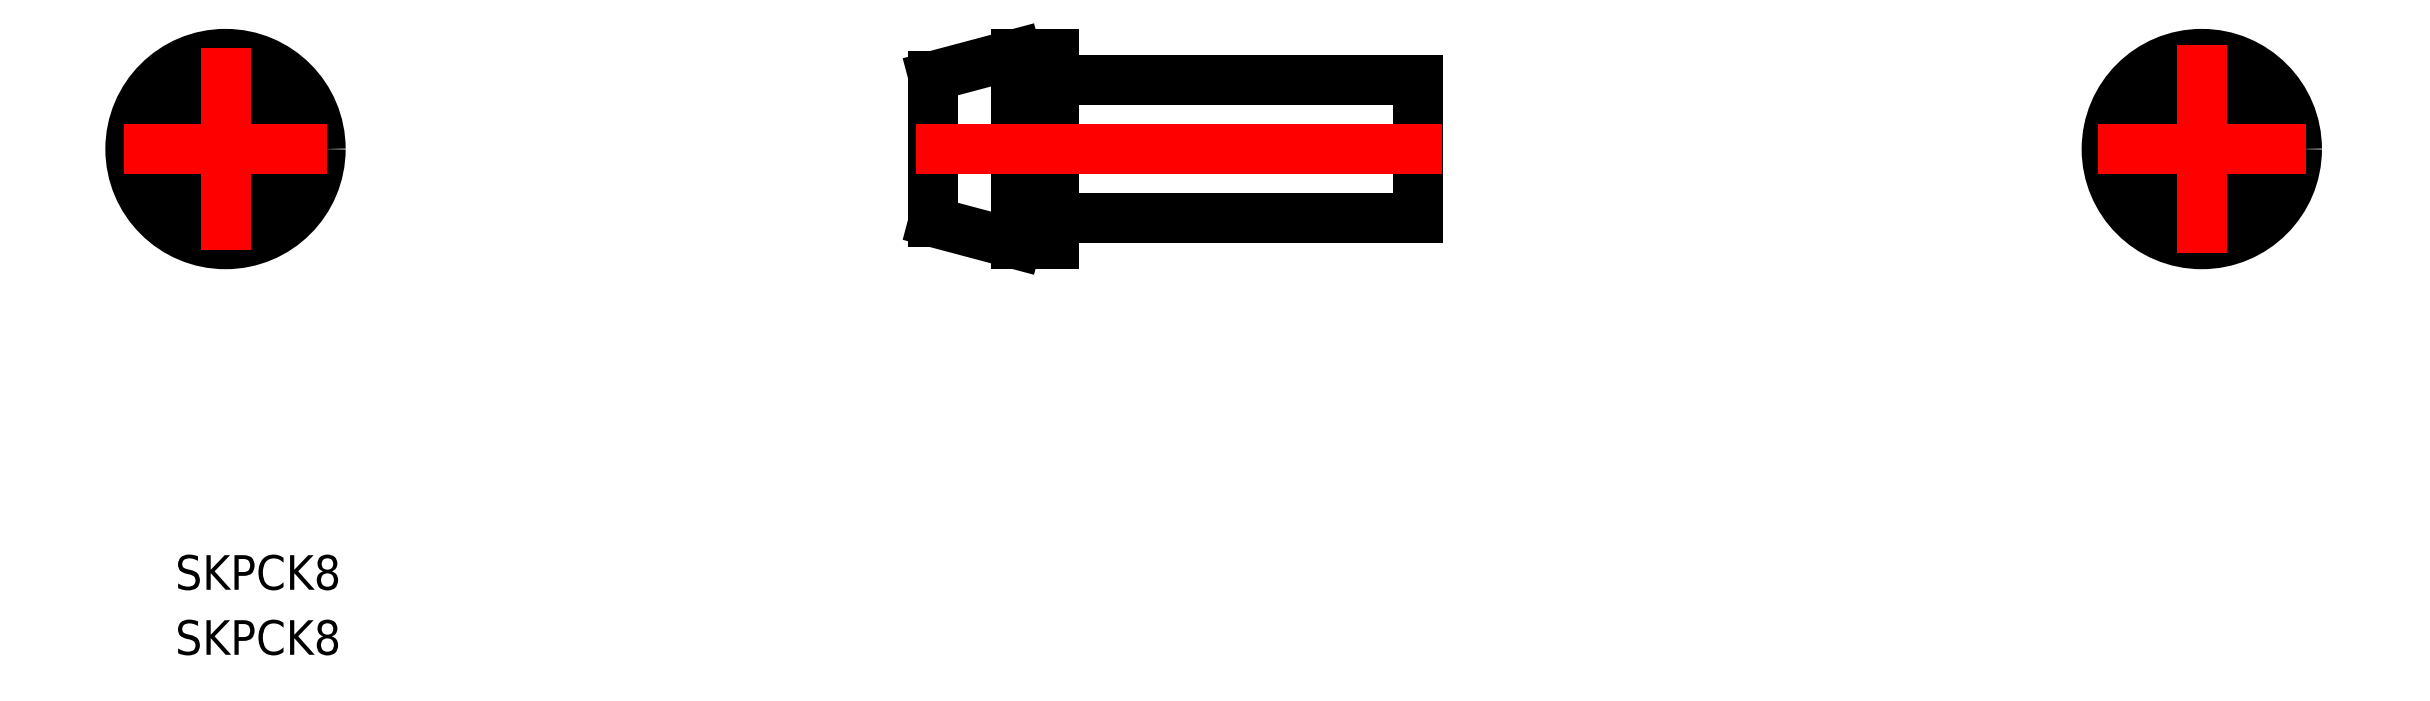
<metadata>
{"format":"dxf","ext":"dxf","renderer":"ezdxf+matplotlib","layout":"modelspace","background":"white","min_lineweight":24,"dpi":150}
</metadata>
<code>
0
SECTION
2
ENTITIES
0
CIRCLE
8
0
10
74.92
20
0
30
0
40
4
0
CIRCLE
8
0
10
-39.32
20
0
30
0
40
5.5
0
CIRCLE
8
0
10
-39.32
20
0
30
0
40
3.2
0
CIRCLE
8
0
10
74.92
20
0
30
0
40
5.5
0
CIRCLE
8
0
10
74.92
20
0
30
0
40
3.2
0
LINE
8
0
10
6.394
20
-5.5
30
0
11
6.394
21
0
31
0
0
LINE
8
0
10
1.594
20
-4.222
30
0
11
6.394
21
-5.5
31
0
0
LINE
8
0
10
6.394
20
-5.5
30
0
11
8.594
21
-5.5
31
0
0
LINE
8
0
10
8.594
20
-5.5
30
0
11
8.594
21
0
31
0
0
LINE
8
0
10
29.59
20
0
30
0
11
29.59
21
-4
31
0
0
LINE
8
0
10
29.59
20
-4
30
0
11
8.594
21
-4
31
0
0
LINE
8
0
10
1.594
20
-4.222
30
0
11
1.594
21
0
31
0
0
LINE
8
0
10
6.394
20
5.5
30
0
11
6.394
21
0
31
0
0
LINE
8
0
10
8.594
20
5.5
30
0
11
8.594
21
0
31
0
0
LINE
8
0
10
29.59
20
0
30
0
11
29.59
21
4
31
0
0
LINE
8
0
10
1.594
20
4.222
30
0
11
1.594
21
0
31
0
0
LINE
8
0
10
29.59
20
4
30
0
11
8.594
21
4
31
0
0
LINE
8
0
10
6.394
20
5.5
30
0
11
8.594
21
5.5
31
0
0
LINE
8
0
10
1.594
20
4.222
30
0
11
6.394
21
5.5
31
0
0
LINE
8
CENTER
10
-39.32
20
5.863
30
0
11
-39.32
21
-5.863
31
0
0
LINE
8
CENTER
10
-45.18
20
0
30
0
11
-33.45
21
0
31
0
0
LINE
8
CENTER
10
68.91
20
0
30
0
11
80.94
21
0
31
0
0
LINE
8
CENTER
10
74.92
20
6.018
30
0
11
74.92
21
-6.018
31
0
0
LINE
8
CENTER
10
31.01
20
0
30
0
11
0.6146
21
0
31
0
0
TEXT
8
0
10
-42.23
20
-25.48
30
0
40
2
1
SKPCK8
0
TEXT
8
0
10
-42.23
20
-29.24
30
0
40
2
1
SKPCK8
0
ENDSEC
0
EOF

</code>
